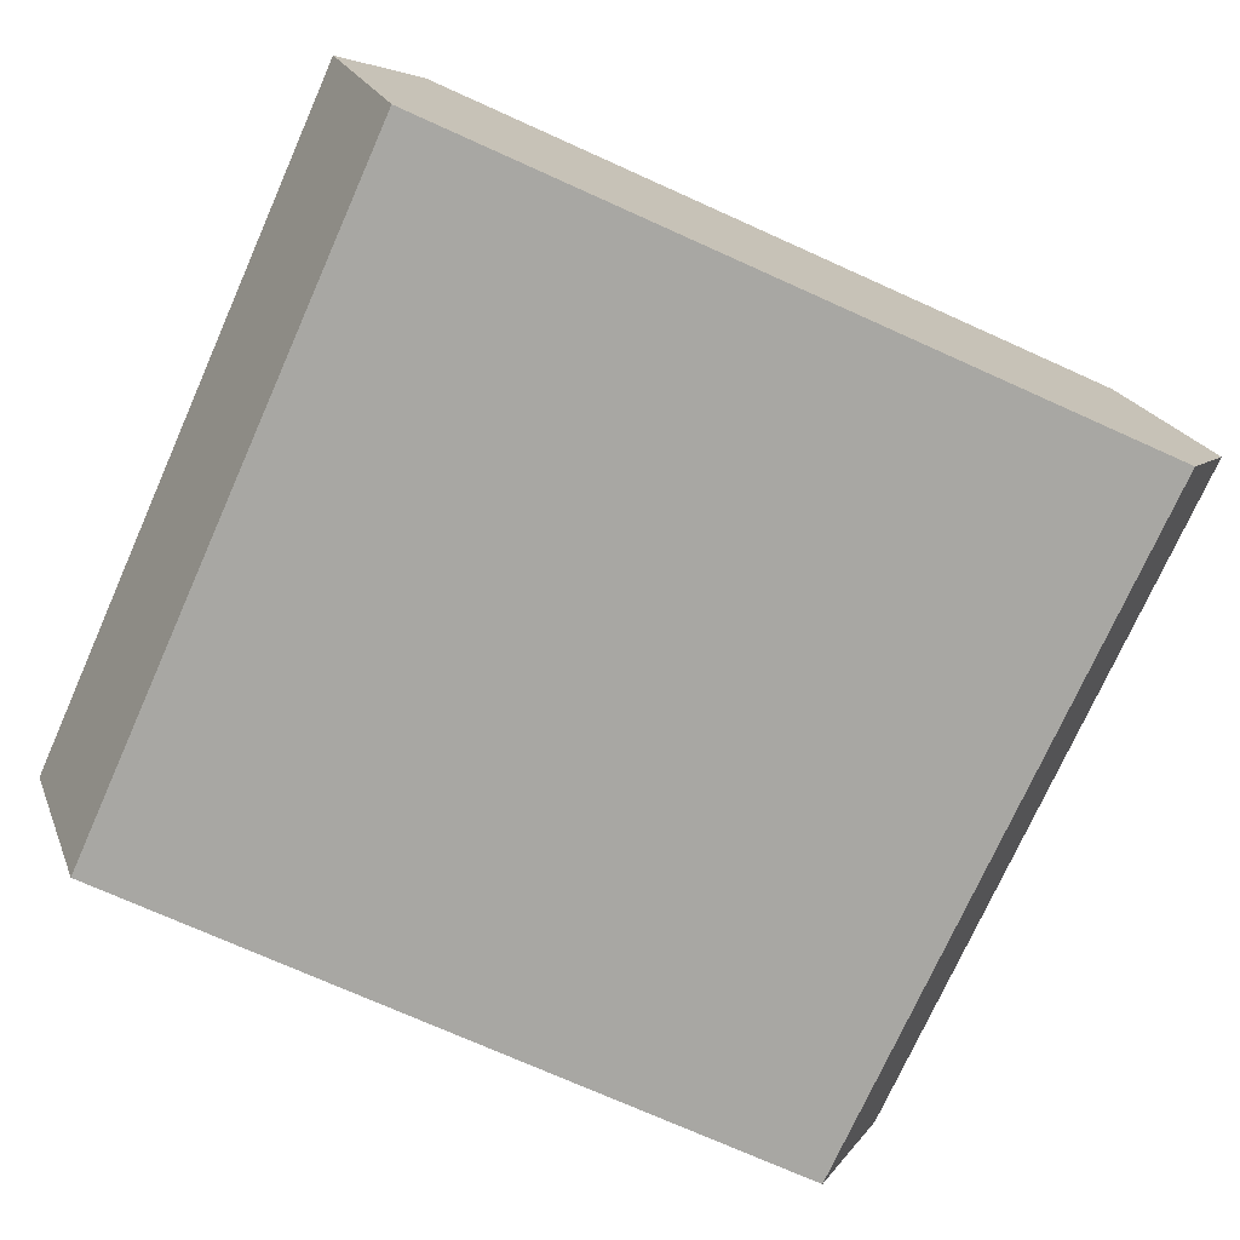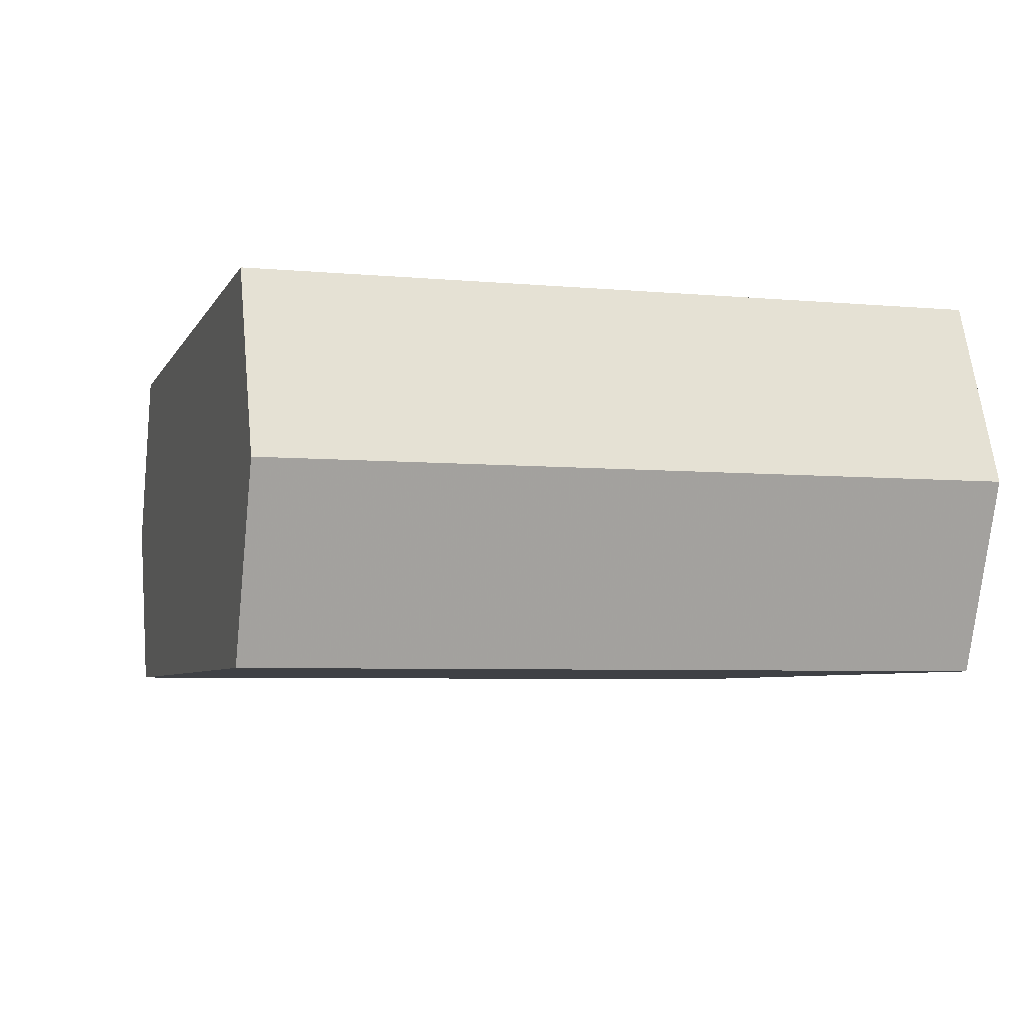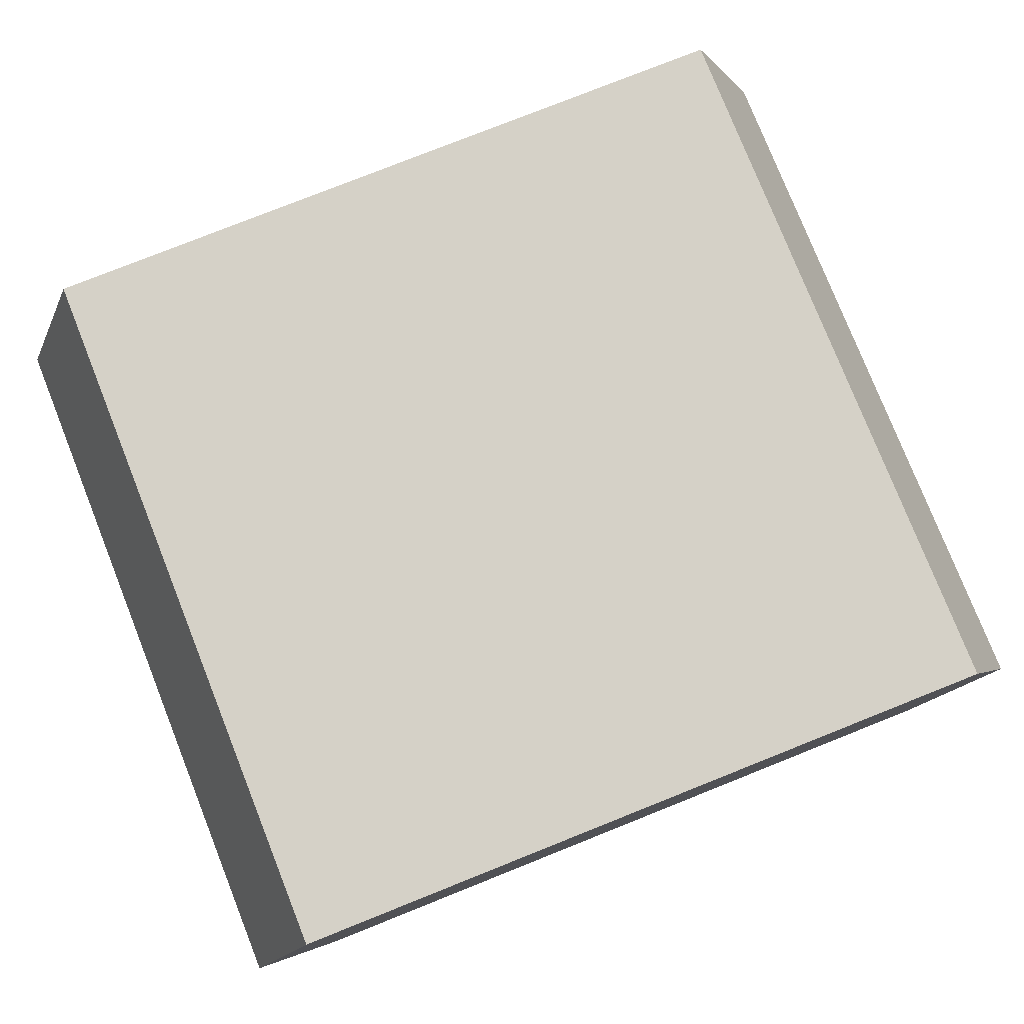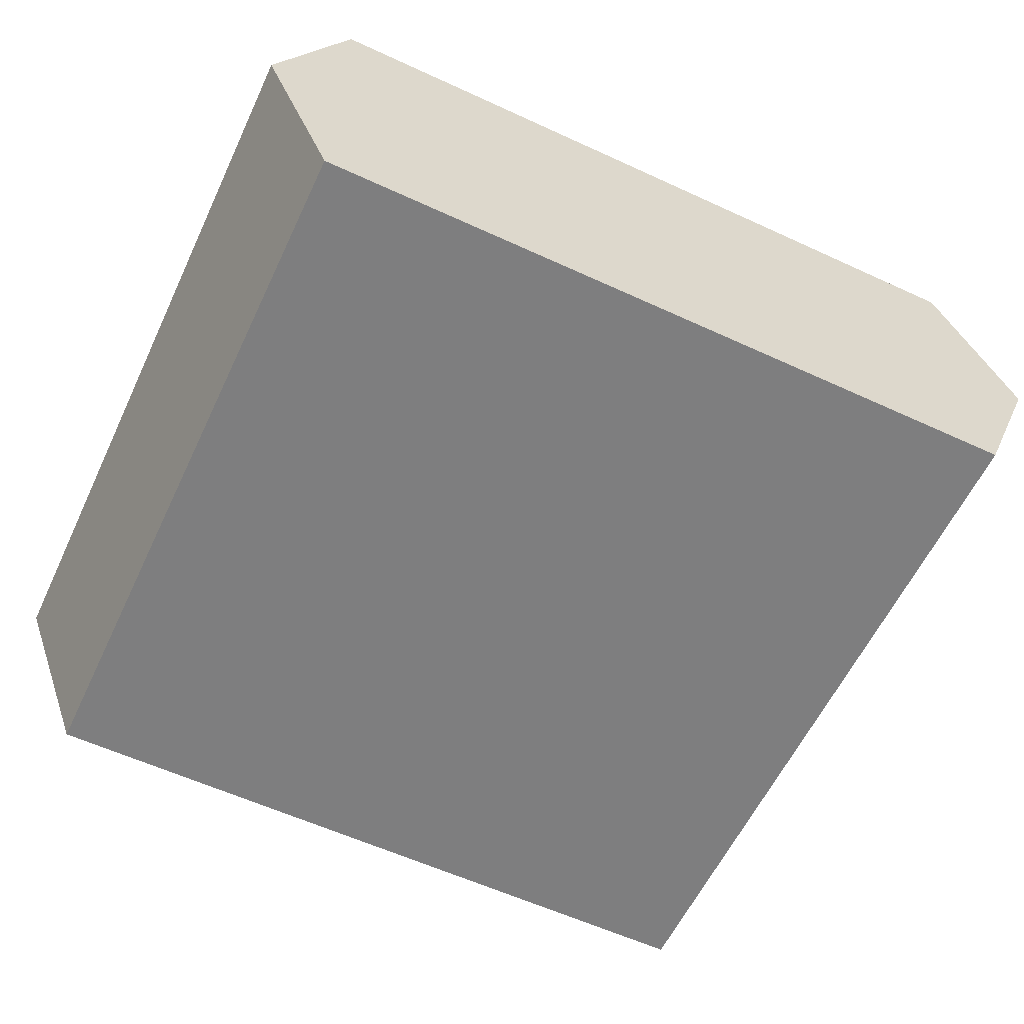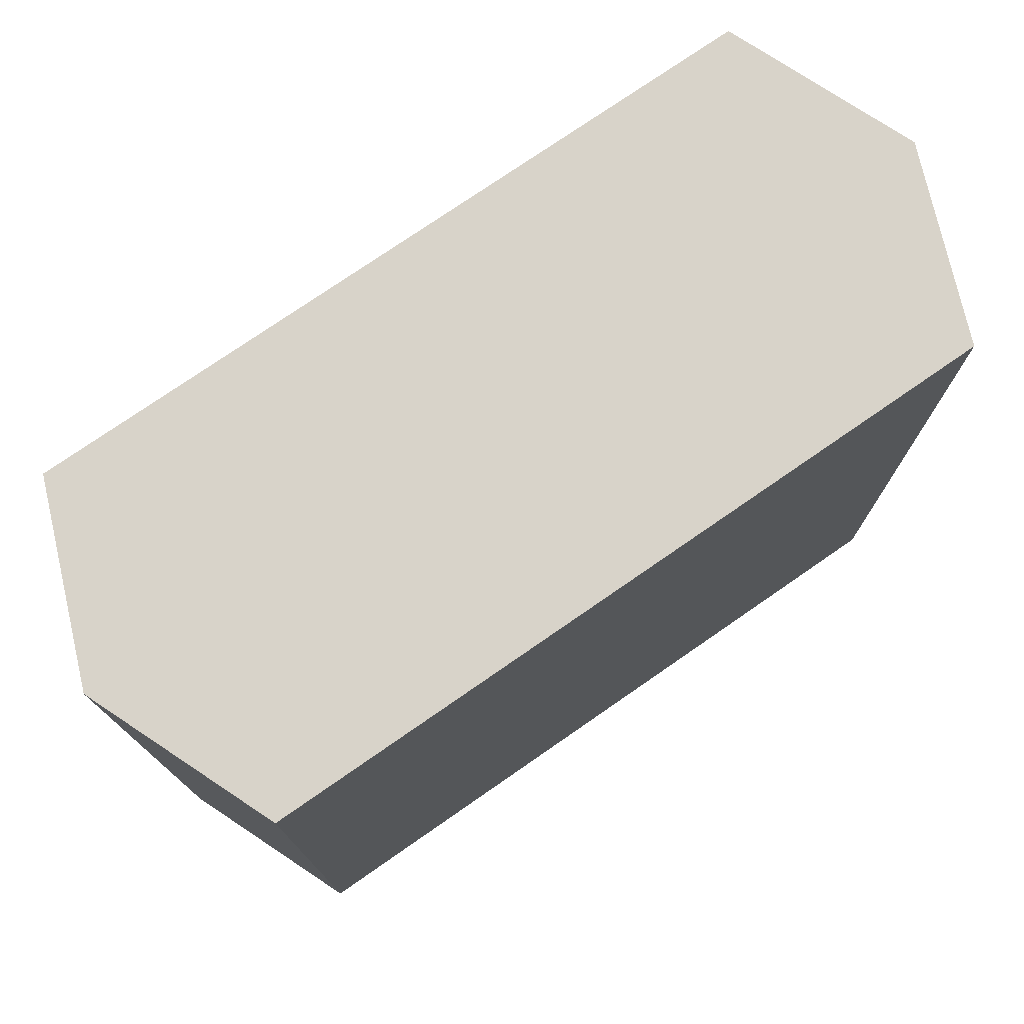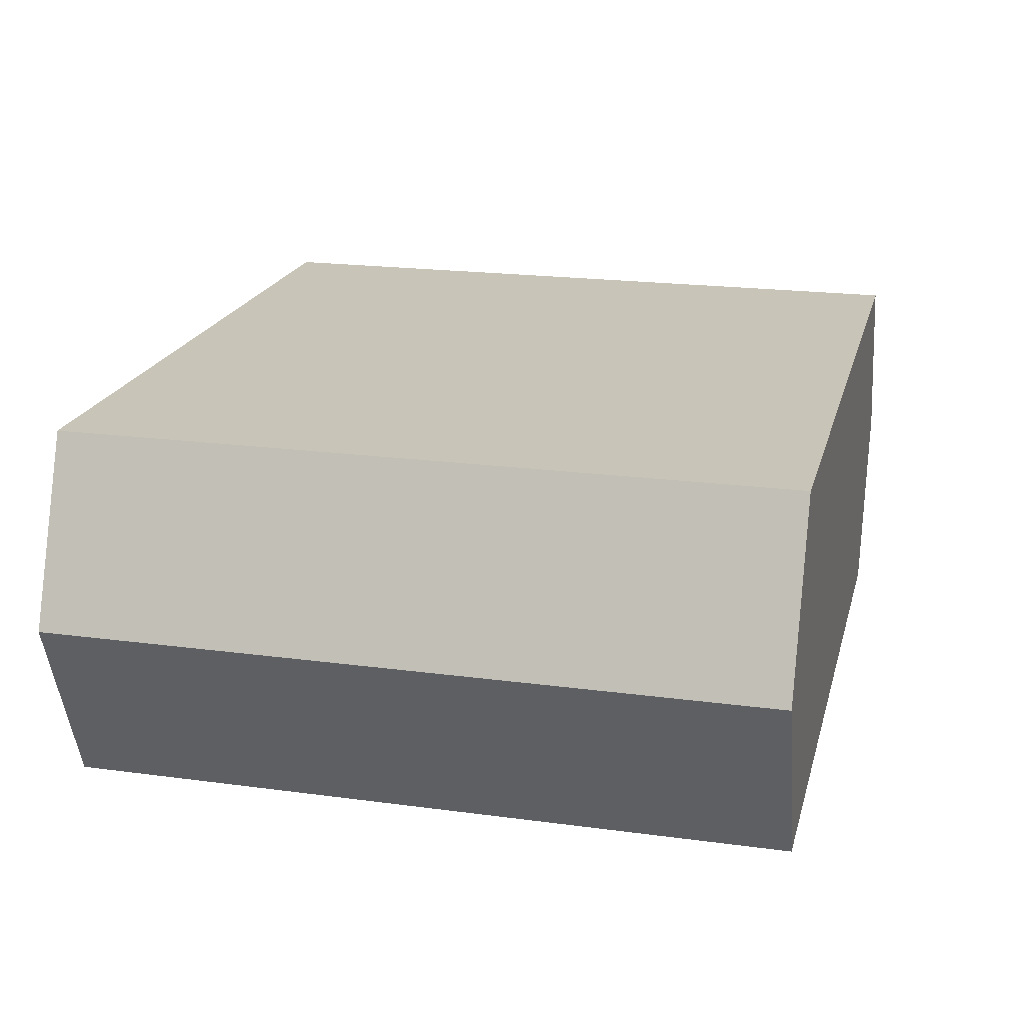
<metadata>
{"format":"obj","ext":"obj","renderer":"f3d","projection":"perspective","resolution":1024,"background":"white","views":[{"elev":-74.5,"azim":-24.1,"up":"+Z"},{"elev":-5.3,"azim":73.7,"up":"+Z"},{"elev":78.8,"azim":158.3,"up":"+Z"},{"elev":-59.5,"azim":-25.3,"up":"+Z"},{"elev":75.9,"azim":-34.7,"up":"+Y"},{"elev":20.2,"azim":103.9,"up":"+Z"}]}
</metadata>
<code>
v 0.5 0.5 0
v -0.5 0.5 0
v -0.5 -0.5 0
v 0.5 -0.5 0
v 0.6 0.5 0.25
v -0.6 0.5 0.25
v -0.6 -0.5 0.25
v 0.6 -0.5 0.25
v 0.5 0.5 0.5
v -0.5 0.5 0.5
v -0.5 -0.5 0.5
v 0.5 -0.5 0.5
f 1/4 2/4 3/4 4/4
f 3/3 4/3 8/3 7/3
f 8/3 7/3 11/3 12/3
f 1/4 4/4 8/4 5/4
f 8/2 5/2 9/2 12/2
f 2/4 3/4 7/4 6/4
f 7/2 6/2 10/2 11/2
f 1/3 2/3 6/3 5/3
f 6/3 5/3 9/3 10/3
f 9/1 10/1 11/1 12/1

</code>
